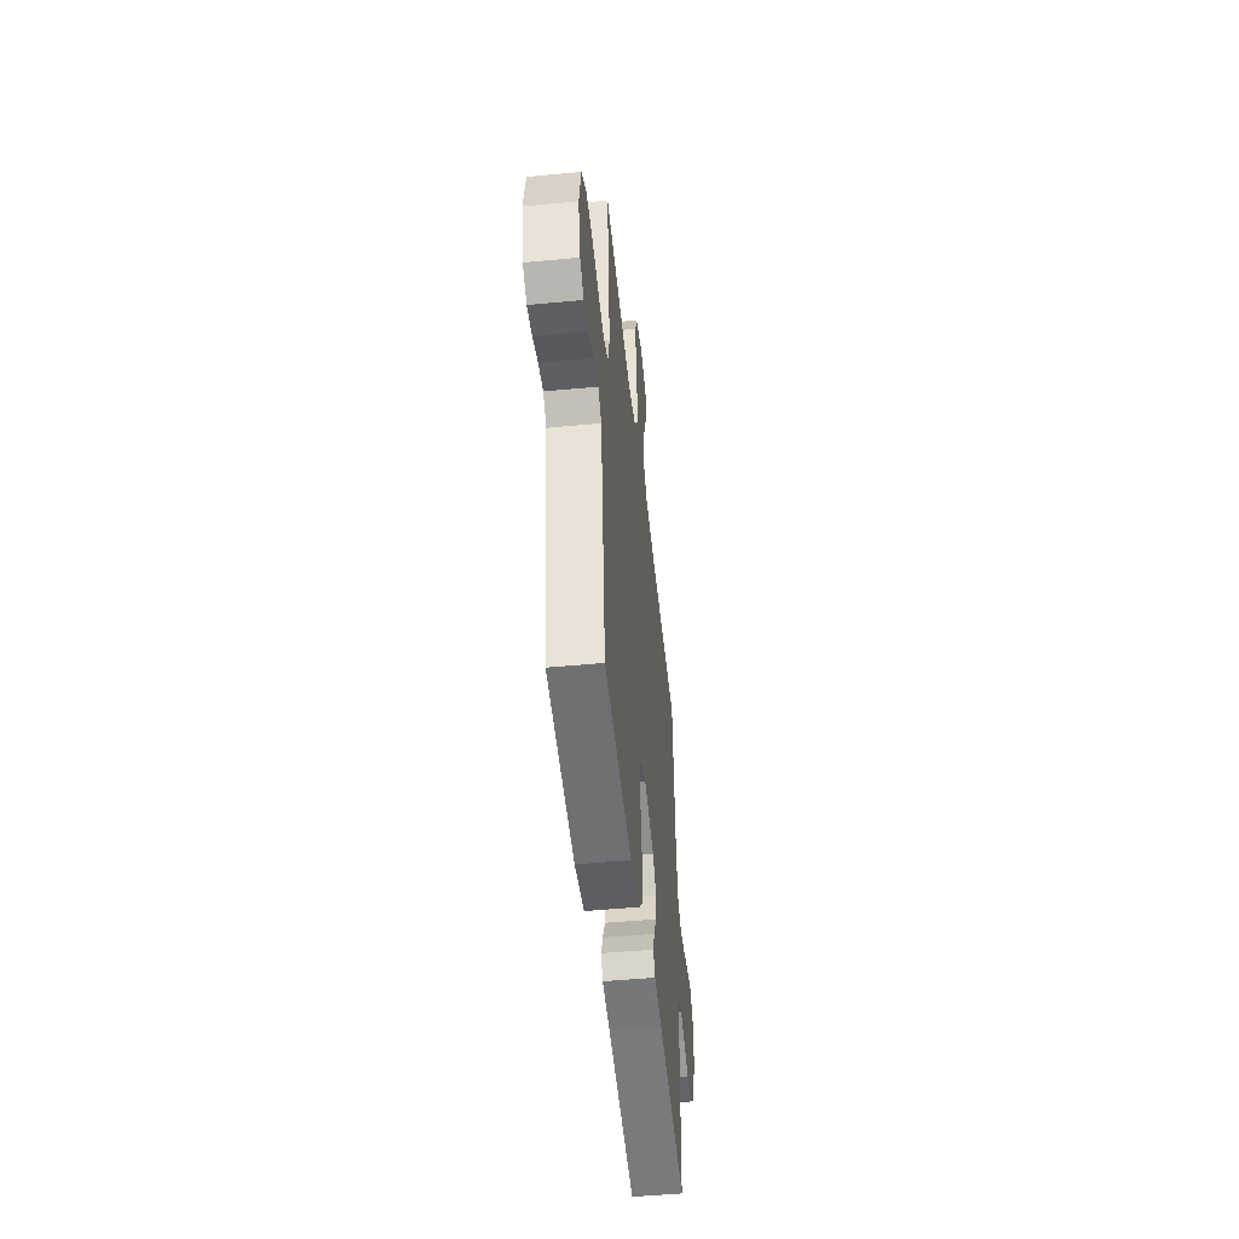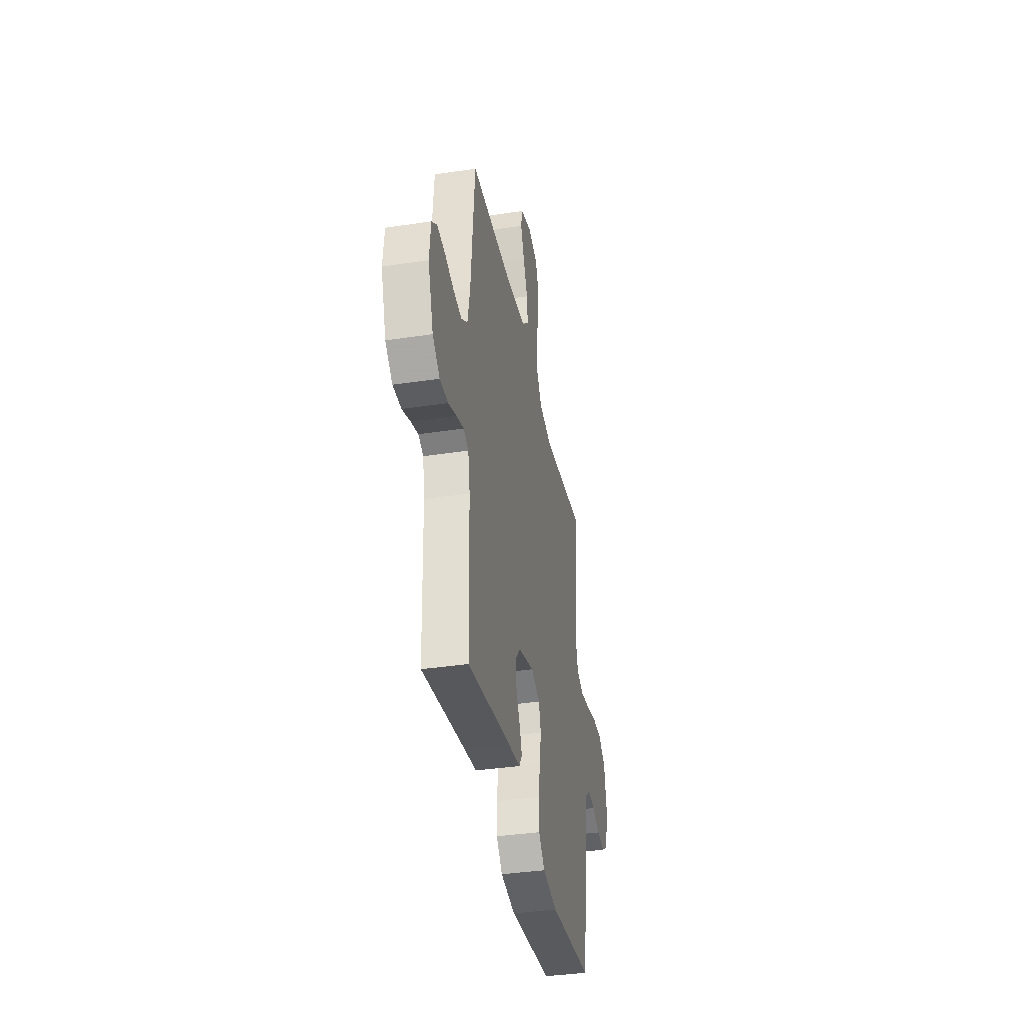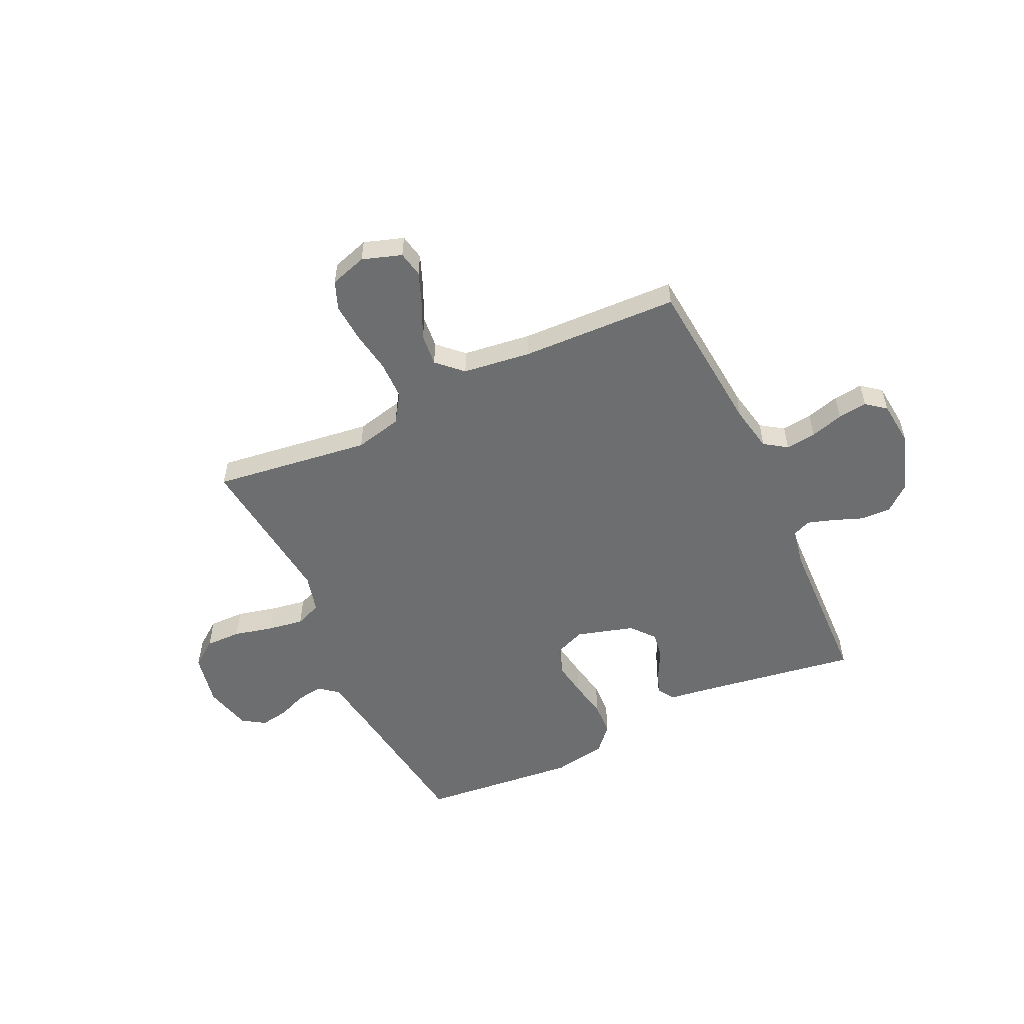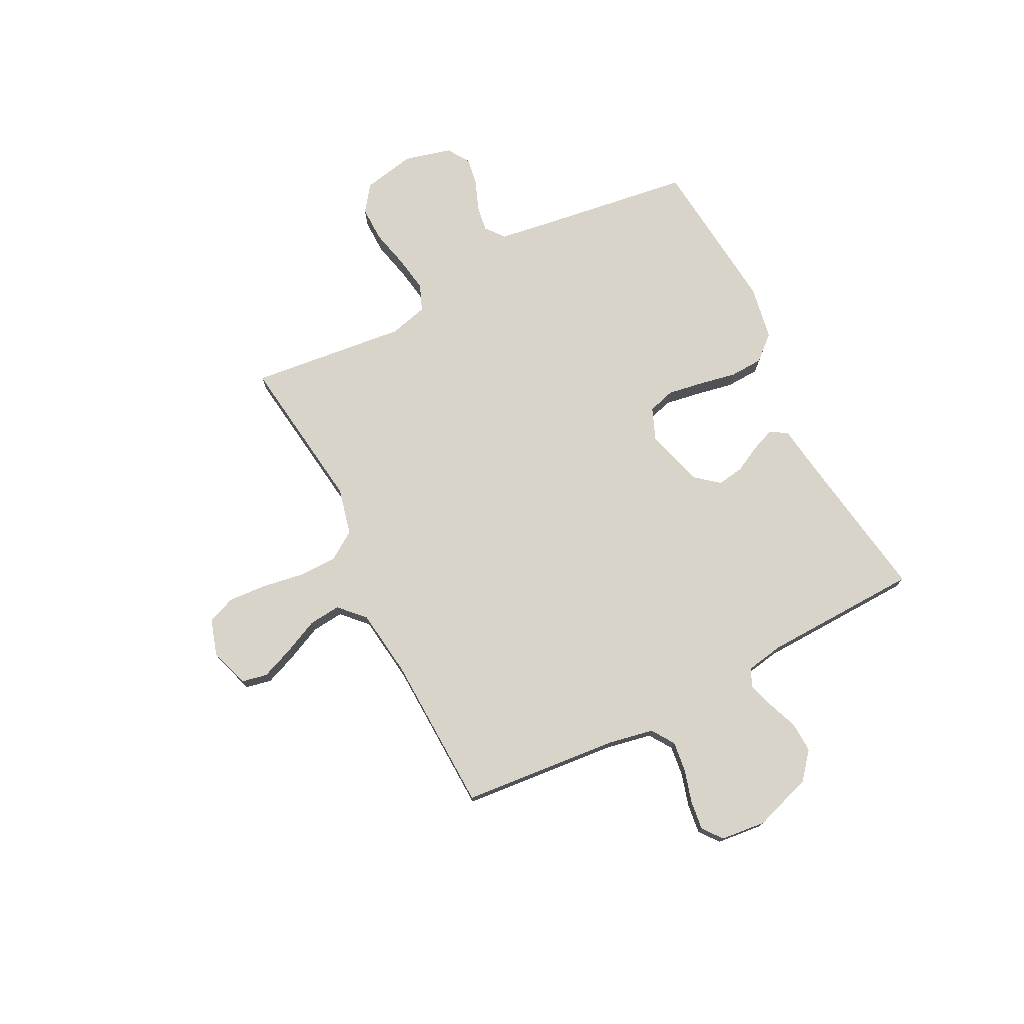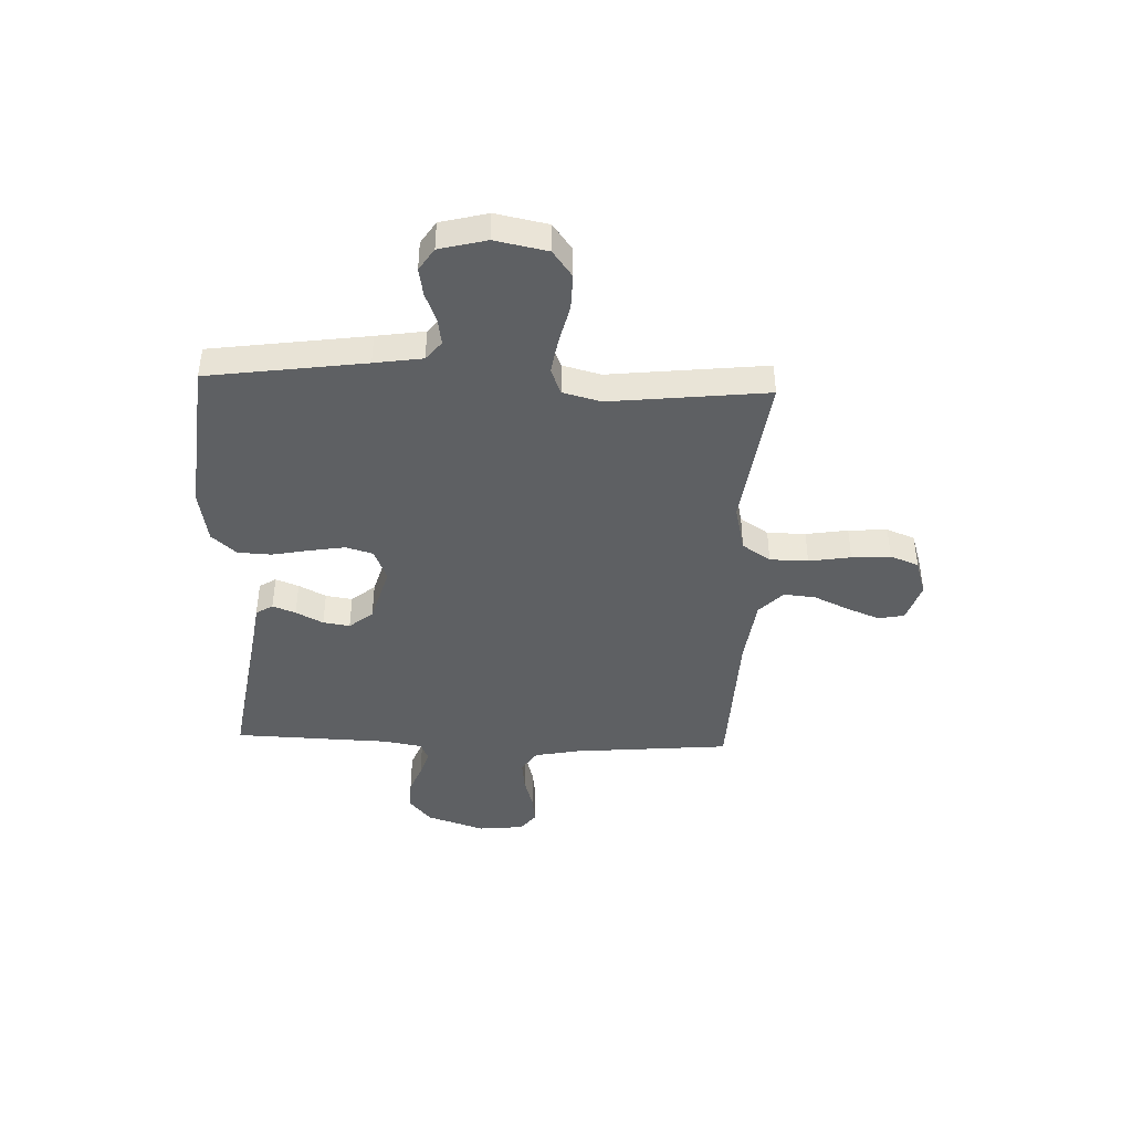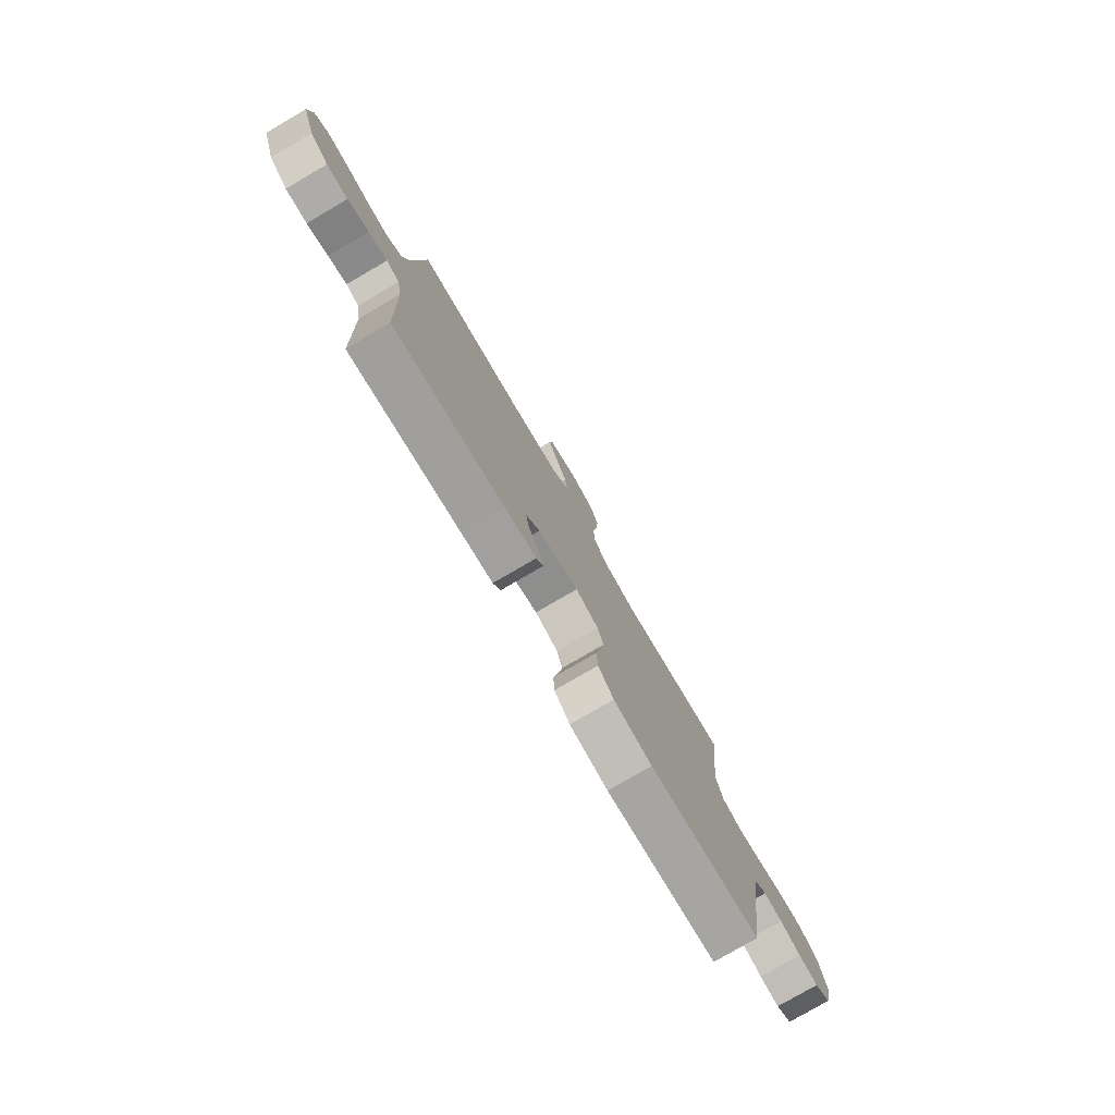
<metadata>
{"format":"obj","ext":"obj","renderer":"f3d","projection":"perspective","resolution":1024,"background":"white","views":[{"elev":-49.2,"azim":-84.0,"up":"+Z"},{"elev":-37.3,"azim":101.0,"up":"+Z"},{"elev":-54.3,"azim":25.2,"up":"+Y"},{"elev":75.2,"azim":63.1,"up":"+Y"},{"elev":-42.6,"azim":-92.2,"up":"+Y"},{"elev":-78.5,"azim":120.2,"up":"+Z"}]}
</metadata>
<code>
v 0.5 0.07 -0.5
v 0.2 0.07 -0.453
v 0.115 0.07 -0.441
v 0.095 0.07 -0.409
v 0.112 0.07 -0.365
v 0.139 0.07 -0.313
v 0.147 0.07 -0.262
v 0.11 0.07 -0.217
v 0 0.07 -0.185
v -0.062 0.07 -0.21
v -0.077 0.07 -0.262
v -0.066 0.07 -0.329
v -0.052 0.07 -0.401
v -0.055 0.07 -0.465
v -0.097 0.07 -0.512
v -0.2 0.07 -0.53
v -0.5 0.07 -0.5
v -0.542 0.07 -0.2
v -0.556 0.07 -0.108
v -0.592 0.07 -0.079
v -0.642 0.07 -0.087
v -0.698 0.07 -0.109
v -0.751 0.07 -0.118
v -0.794 0.07 -0.09
v -0.817 0.07 0
v -0.797 0.07 0.1
v -0.747 0.07 0.137
v -0.679 0.07 0.136
v -0.604 0.07 0.118
v -0.536 0.07 0.107
v -0.486 0.07 0.127
v -0.467 0.07 0.2
v -0.5 0.07 0.5
v -0.2 0.07 0.46
v -0.11 0.07 0.481
v -0.074 0.07 0.535
v -0.073 0.07 0.608
v -0.086 0.07 0.688
v -0.091 0.07 0.762
v -0.07 0.07 0.816
v 0 0.07 0.838
v 0.075 0.07 0.813
v 0.085 0.07 0.764
v 0.06 0.07 0.701
v 0.029 0.07 0.634
v 0.023 0.07 0.573
v 0.07 0.07 0.528
v 0.2 0.07 0.511
v 0.5 0.07 0.5
v 0.527 0.07 0.2
v 0.544 0.07 0.113
v 0.587 0.07 0.084
v 0.645 0.07 0.091
v 0.708 0.07 0.109
v 0.764 0.07 0.116
v 0.801 0.07 0.087
v 0.81 0.07 0
v 0.773 0.07 -0.111
v 0.723 0.07 -0.153
v 0.665 0.07 -0.151
v 0.608 0.07 -0.129
v 0.558 0.07 -0.113
v 0.523 0.07 -0.128
v 0.51 0.07 -0.2
v 0.5 0 -0.5
v 0.2 0 -0.453
v 0.115 0 -0.441
v 0.095 0 -0.409
v 0.112 0 -0.365
v 0.139 0 -0.313
v 0.147 0 -0.262
v 0.11 0 -0.217
v 0 0 -0.185
v -0.062 0 -0.21
v -0.077 0 -0.262
v -0.066 0 -0.329
v -0.052 0 -0.401
v -0.055 0 -0.465
v -0.097 0 -0.512
v -0.2 0 -0.53
v -0.5 0 -0.5
v -0.542 0 -0.2
v -0.556 0 -0.108
v -0.592 0 -0.079
v -0.642 0 -0.087
v -0.698 0 -0.109
v -0.751 0 -0.118
v -0.794 0 -0.09
v -0.817 0 0
v -0.797 0 0.1
v -0.747 0 0.137
v -0.679 0 0.136
v -0.604 0 0.118
v -0.536 0 0.107
v -0.486 0 0.127
v -0.467 0 0.2
v -0.5 0 0.5
v -0.2 0 0.46
v -0.11 0 0.481
v -0.074 0 0.535
v -0.073 0 0.608
v -0.086 0 0.688
v -0.091 0 0.762
v -0.07 0 0.816
v 0 0 0.838
v 0.075 0 0.813
v 0.085 0 0.764
v 0.06 0 0.701
v 0.029 0 0.634
v 0.023 0 0.573
v 0.07 0 0.528
v 0.2 0 0.511
v 0.5 0 0.5
v 0.527 0 0.2
v 0.544 0 0.113
v 0.587 0 0.084
v 0.645 0 0.091
v 0.708 0 0.109
v 0.764 0 0.116
v 0.801 0 0.087
v 0.81 0 0
v 0.773 0 -0.111
v 0.723 0 -0.153
v 0.665 0 -0.151
v 0.608 0 -0.129
v 0.558 0 -0.113
v 0.523 0 -0.128
v 0.51 0 -0.2
f 59 60 61
f 58 59 61
f 57 58 61
f 56 57 61
f 55 56 61
f 54 55 61
f 53 54 61
f 52 53 61 62
f 51 52 62 63
f 48 49 50
f 51 63 64
f 50 51 64
f 48 50 64
f 47 48 64
f 43 44 45
f 42 43 45
f 41 42 45
f 40 41 45
f 39 40 45
f 38 39 45
f 37 38 45
f 36 37 45 46
f 47 64 1
f 46 47 1
f 36 46 1
f 35 36 1
f 27 28 29
f 26 27 29
f 25 26 29
f 24 25 29
f 23 24 29
f 22 23 29
f 21 22 29
f 20 21 29 30
f 19 20 30 31
f 16 17 18
f 15 16 18
f 14 15 18
f 13 14 18
f 12 13 18
f 18 19 31
f 12 18 31
f 11 12 31
f 4 5 6
f 3 4 6
f 2 3 6
f 2 6 7
f 1 2 7
f 1 7 8
f 35 1 8
f 34 35 8
f 10 11 31 32
f 32 33 34
f 10 32 34
f 9 10 34
f 8 9 34
f 125 124 123
f 125 123 122
f 125 122 121
f 125 121 120
f 125 120 119
f 125 119 118
f 125 118 117
f 126 125 117 116
f 127 126 116 115
f 114 113 112
f 128 127 115
f 128 115 114
f 128 114 112
f 128 112 111
f 109 108 107
f 109 107 106
f 109 106 105
f 109 105 104
f 109 104 103
f 109 103 102
f 109 102 101
f 110 109 101 100
f 65 128 111
f 65 111 110
f 65 110 100
f 65 100 99
f 93 92 91
f 93 91 90
f 93 90 89
f 93 89 88
f 93 88 87
f 93 87 86
f 93 86 85
f 94 93 85 84
f 95 94 84 83
f 82 81 80
f 82 80 79
f 82 79 78
f 82 78 77
f 82 77 76
f 95 83 82
f 95 82 76
f 95 76 75
f 70 69 68
f 70 68 67
f 70 67 66
f 71 70 66
f 71 66 65
f 72 71 65
f 72 65 99
f 72 99 98
f 96 95 75 74
f 98 97 96
f 98 96 74
f 98 74 73
f 98 73 72
f 1 65 66 2
f 2 66 67 3
f 3 67 68 4
f 4 68 69 5
f 5 69 70 6
f 6 70 71 7
f 7 71 72 8
f 8 72 73 9
f 9 73 74 10
f 10 74 75 11
f 11 75 76 12
f 12 76 77 13
f 13 77 78 14
f 14 78 79 15
f 15 79 80 16
f 16 80 81 17
f 17 81 82 18
f 18 82 83 19
f 19 83 84 20
f 20 84 85 21
f 21 85 86 22
f 22 86 87 23
f 23 87 88 24
f 24 88 89 25
f 25 89 90 26
f 26 90 91 27
f 27 91 92 28
f 28 92 93 29
f 29 93 94 30
f 30 94 95 31
f 31 95 96 32
f 32 96 97 33
f 33 97 98 34
f 34 98 99 35
f 35 99 100 36
f 36 100 101 37
f 37 101 102 38
f 38 102 103 39
f 39 103 104 40
f 40 104 105 41
f 41 105 106 42
f 42 106 107 43
f 43 107 108 44
f 44 108 109 45
f 45 109 110 46
f 46 110 111 47
f 47 111 112 48
f 48 112 113 49
f 49 113 114 50
f 50 114 115 51
f 51 115 116 52
f 52 116 117 53
f 53 117 118 54
f 54 118 119 55
f 55 119 120 56
f 56 120 121 57
f 57 121 122 58
f 58 122 123 59
f 59 123 124 60
f 60 124 125 61
f 61 125 126 62
f 62 126 127 63
f 63 127 128 64
f 64 128 65 1

</code>
